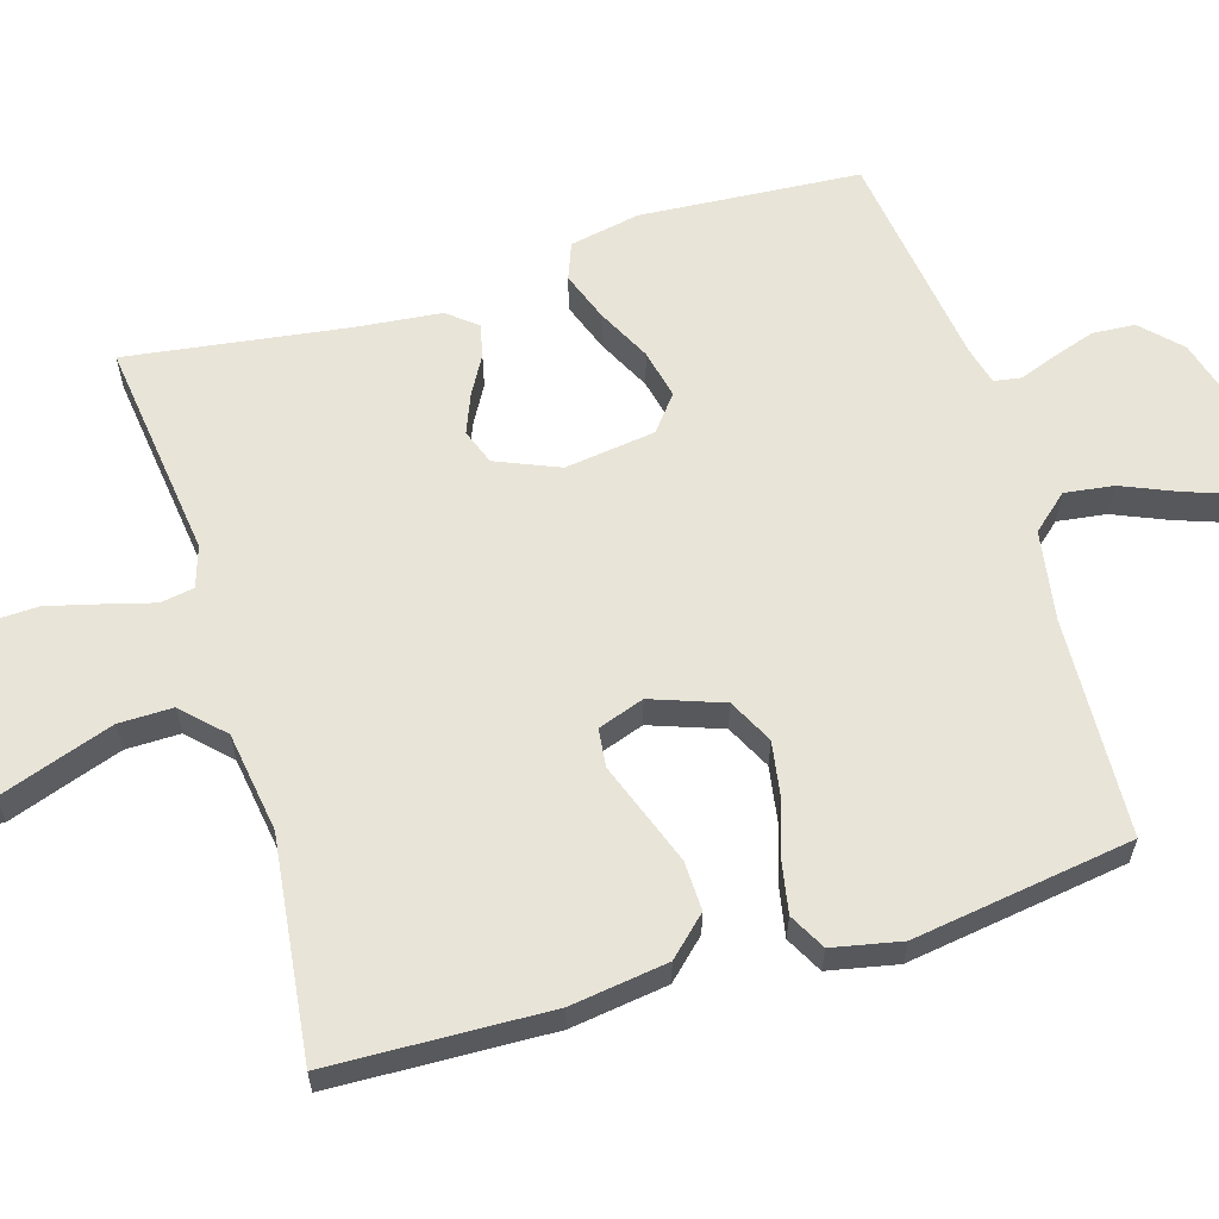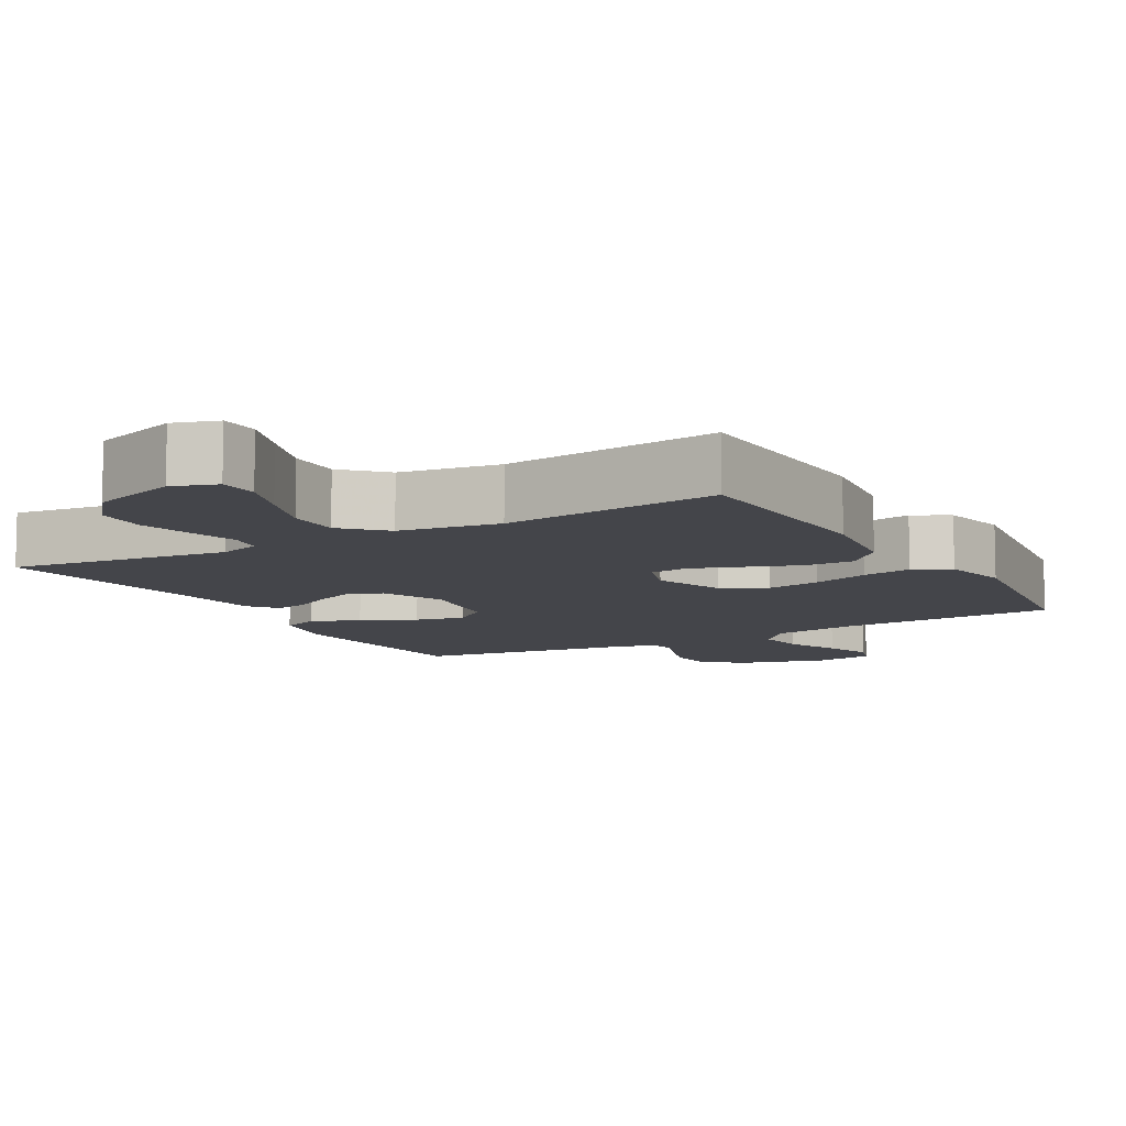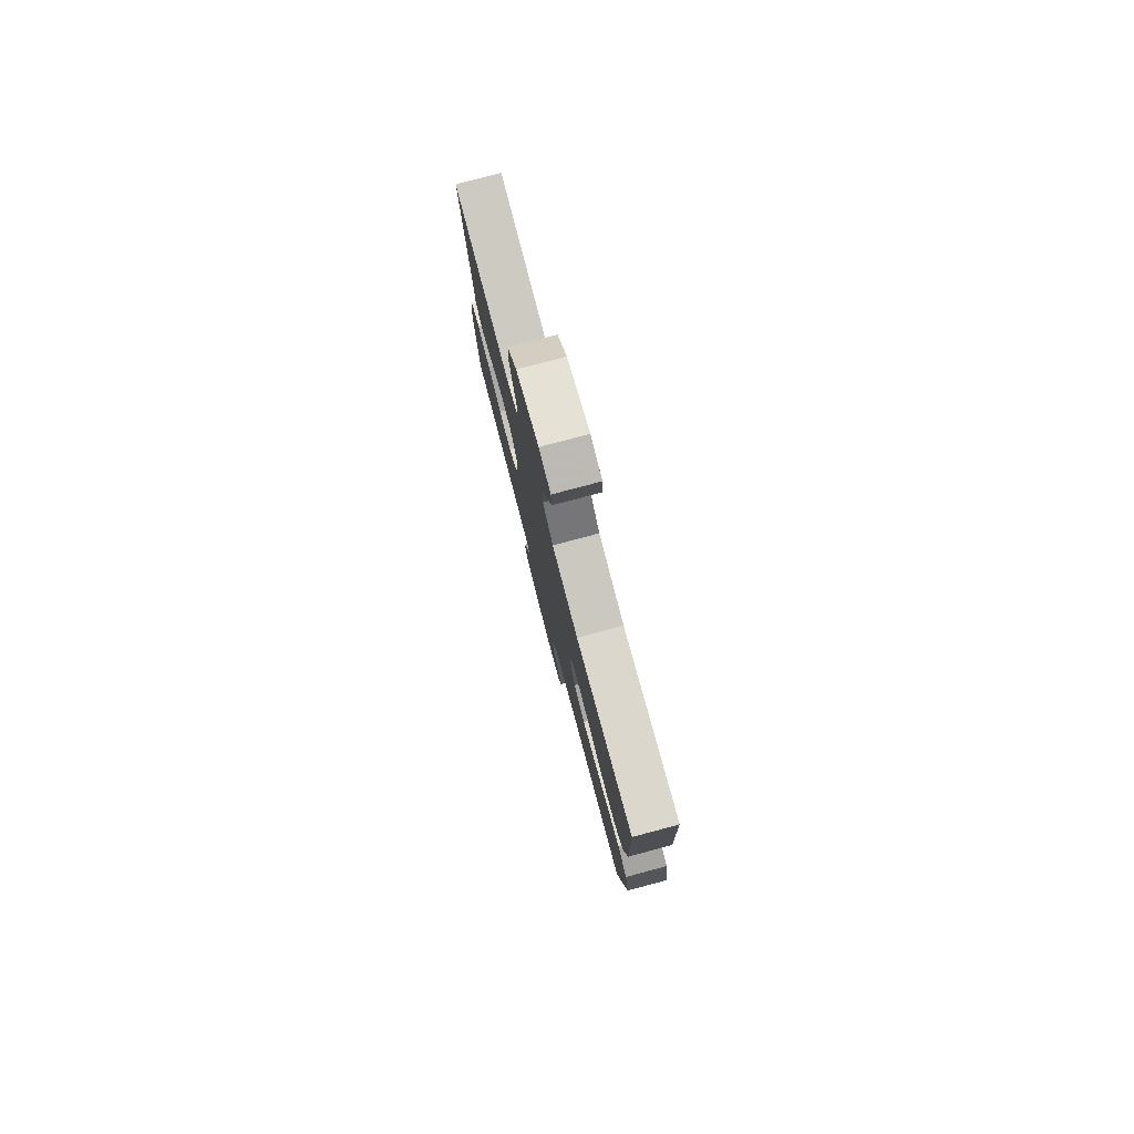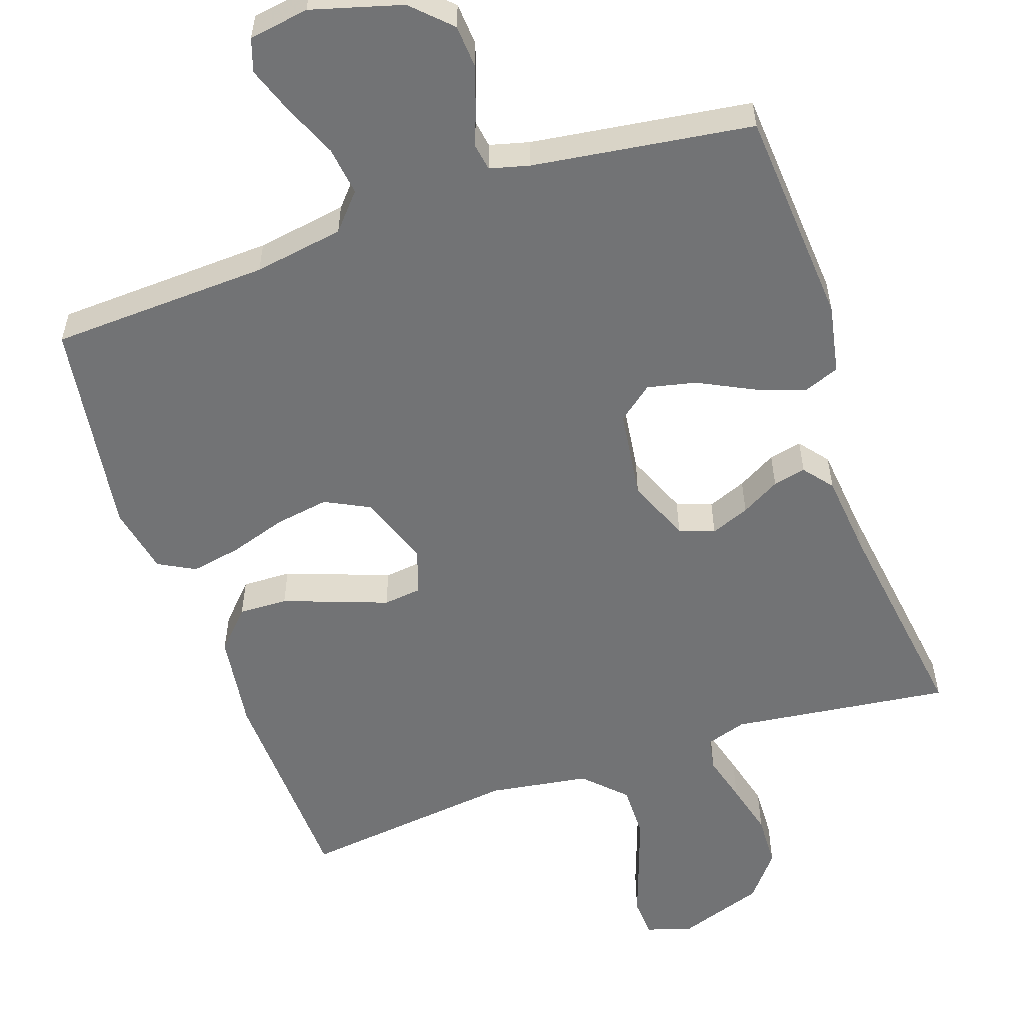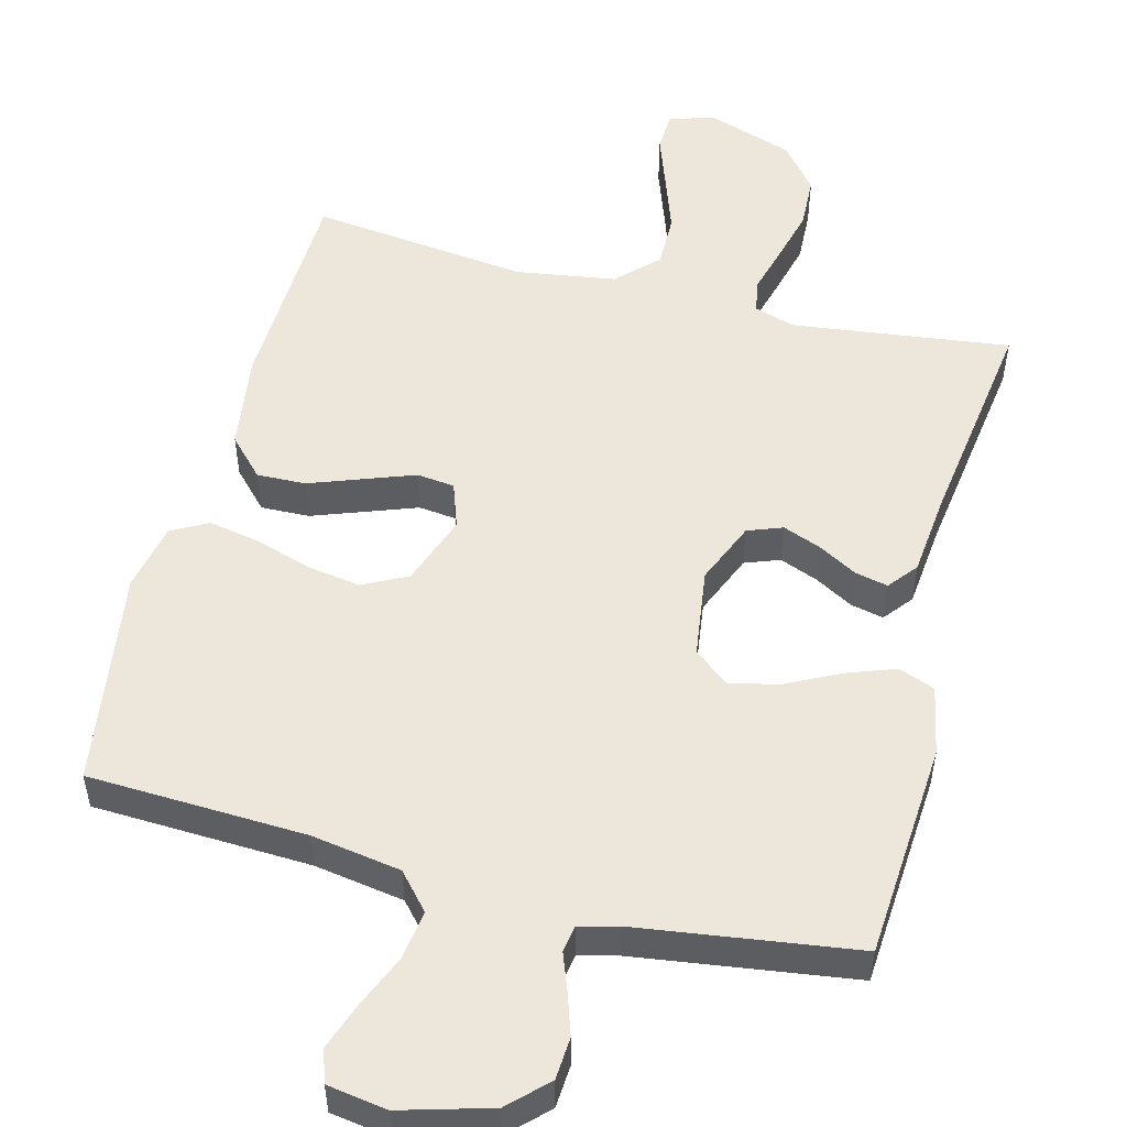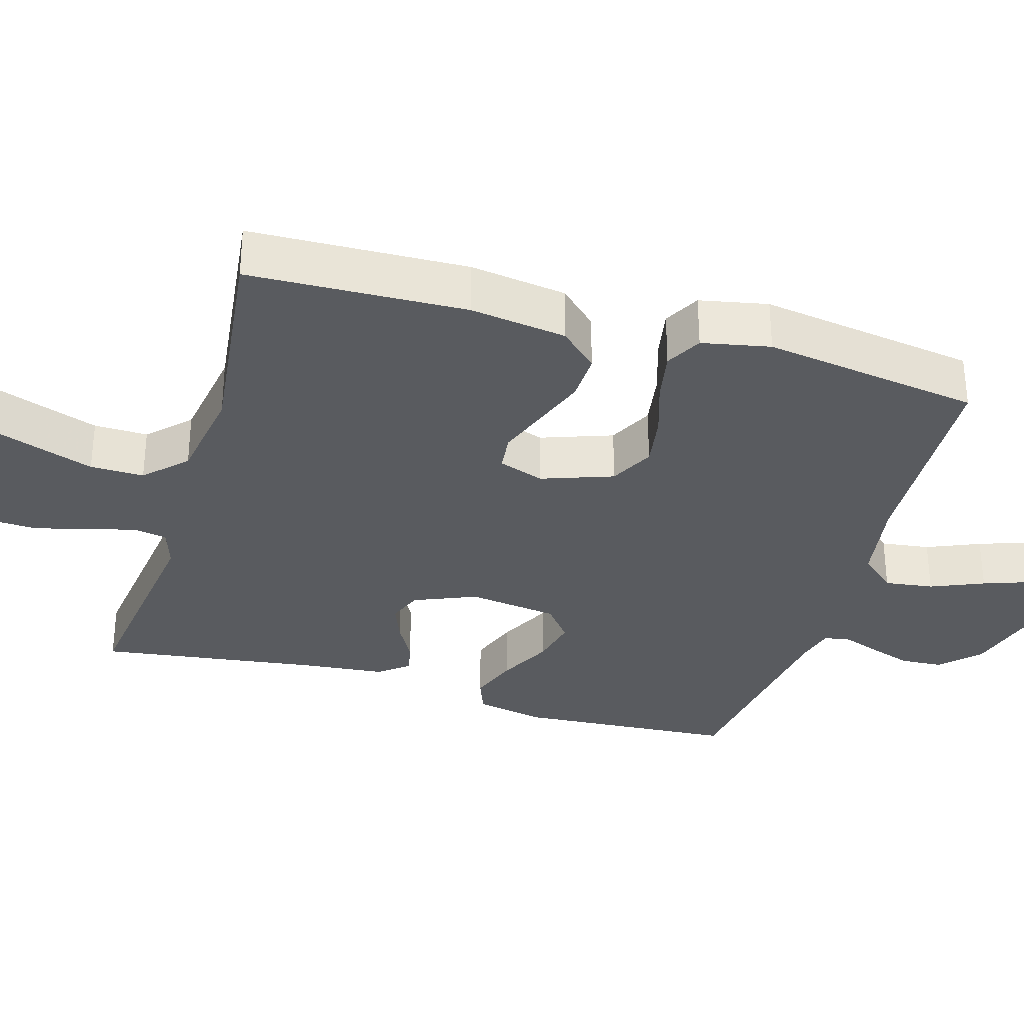
<metadata>
{"format":"obj","ext":"obj","renderer":"f3d","projection":"perspective","resolution":1024,"background":"white","views":[{"elev":61.3,"azim":73.3,"up":"+Y"},{"elev":-9.3,"azim":29.8,"up":"+Y"},{"elev":79.5,"azim":75.1,"up":"+Z"},{"elev":-55.8,"azim":-161.0,"up":"+Y"},{"elev":52.3,"azim":-165.5,"up":"+Y"},{"elev":-32.7,"azim":73.6,"up":"+Y"}]}
</metadata>
<code>
v 0.5 0.07 -0.5
v 0.2 0.07 -0.513
v 0.077 0.07 -0.533
v 0.034 0.07 -0.582
v 0.043 0.07 -0.649
v 0.074 0.07 -0.722
v 0.097 0.07 -0.787
v 0.082 0.07 -0.832
v 0 0.07 -0.845
v -0.123 0.07 -0.81
v -0.174 0.07 -0.76
v -0.178 0.07 -0.702
v -0.159 0.07 -0.644
v -0.14 0.07 -0.593
v -0.146 0.07 -0.556
v -0.2 0.07 -0.542
v -0.5 0.07 -0.5
v -0.521 0.07 -0.2
v -0.502 0.07 -0.104
v -0.452 0.07 -0.085
v -0.384 0.07 -0.11
v -0.311 0.07 -0.147
v -0.244 0.07 -0.162
v -0.196 0.07 -0.124
v -0.179 0.07 0
v -0.215 0.07 0.086
v -0.263 0.07 0.104
v -0.316 0.07 0.083
v -0.369 0.07 0.053
v -0.414 0.07 0.043
v -0.446 0.07 0.083
v -0.458 0.07 0.2
v -0.5 0.07 0.5
v -0.2 0.07 0.462
v -0.144 0.07 0.48
v -0.136 0.07 0.526
v -0.154 0.07 0.592
v -0.173 0.07 0.666
v -0.17 0.07 0.739
v -0.12 0.07 0.801
v 0 0.07 0.842
v 0.061 0.07 0.822
v 0.064 0.07 0.768
v 0.038 0.07 0.694
v 0.01 0.07 0.613
v 0.009 0.07 0.539
v 0.063 0.07 0.485
v 0.2 0.07 0.464
v 0.5 0.07 0.5
v 0.51 0.07 0.2
v 0.491 0.07 0.067
v 0.442 0.07 0.015
v 0.375 0.07 0.017
v 0.301 0.07 0.044
v 0.233 0.07 0.069
v 0.181 0.07 0.063
v 0.159 0.07 0
v 0.194 0.07 -0.098
v 0.255 0.07 -0.129
v 0.329 0.07 -0.117
v 0.407 0.07 -0.092
v 0.476 0.07 -0.079
v 0.526 0.07 -0.106
v 0.545 0.07 -0.2
v 0.5 0 -0.5
v 0.2 0 -0.513
v 0.077 0 -0.533
v 0.034 0 -0.582
v 0.043 0 -0.649
v 0.074 0 -0.722
v 0.097 0 -0.787
v 0.082 0 -0.832
v 0 0 -0.845
v -0.123 0 -0.81
v -0.174 0 -0.76
v -0.178 0 -0.702
v -0.159 0 -0.644
v -0.14 0 -0.593
v -0.146 0 -0.556
v -0.2 0 -0.542
v -0.5 0 -0.5
v -0.521 0 -0.2
v -0.502 0 -0.104
v -0.452 0 -0.085
v -0.384 0 -0.11
v -0.311 0 -0.147
v -0.244 0 -0.162
v -0.196 0 -0.124
v -0.179 0 0
v -0.215 0 0.086
v -0.263 0 0.104
v -0.316 0 0.083
v -0.369 0 0.053
v -0.414 0 0.043
v -0.446 0 0.083
v -0.458 0 0.2
v -0.5 0 0.5
v -0.2 0 0.462
v -0.144 0 0.48
v -0.136 0 0.526
v -0.154 0 0.592
v -0.173 0 0.666
v -0.17 0 0.739
v -0.12 0 0.801
v 0 0 0.842
v 0.061 0 0.822
v 0.064 0 0.768
v 0.038 0 0.694
v 0.01 0 0.613
v 0.009 0 0.539
v 0.063 0 0.485
v 0.2 0 0.464
v 0.5 0 0.5
v 0.51 0 0.2
v 0.491 0 0.067
v 0.442 0 0.015
v 0.375 0 0.017
v 0.301 0 0.044
v 0.233 0 0.069
v 0.181 0 0.063
v 0.159 0 0
v 0.194 0 -0.098
v 0.255 0 -0.129
v 0.329 0 -0.117
v 0.407 0 -0.092
v 0.476 0 -0.079
v 0.526 0 -0.106
v 0.545 0 -0.2
f 63 64 1 2
f 60 61 62 63
f 59 60 63 2
f 58 59 2 3
f 57 58 3 4
f 52 53 54 55
f 50 51 52 55
f 48 49 50 55
f 47 48 55 56
f 46 47 56 57
f 41 42 43 44
f 41 44 45
f 40 41 45 46
f 36 37 38 39
f 36 39 40 46
f 32 33 34
f 32 34 35
f 31 32 35
f 28 29 30 31
f 27 28 31 35
f 26 27 35
f 25 26 35
f 19 20 21 22
f 17 18 19 22
f 16 17 22 23
f 15 16 23 24
f 11 12 13 14
f 9 10 11 14
f 5 6 7 8
f 5 8 9 14
f 36 46 57 4
f 25 35 36 4
f 14 15 24 25
f 4 5 14 25
f 66 65 128 127
f 127 126 125 124
f 66 127 124 123
f 67 66 123 122
f 68 67 122 121
f 119 118 117 116
f 119 116 115 114
f 119 114 113 112
f 120 119 112 111
f 121 120 111 110
f 108 107 106 105
f 109 108 105
f 110 109 105 104
f 103 102 101 100
f 110 104 103 100
f 98 97 96
f 99 98 96
f 99 96 95
f 95 94 93 92
f 99 95 92 91
f 99 91 90
f 99 90 89
f 86 85 84 83
f 86 83 82 81
f 87 86 81 80
f 88 87 80 79
f 78 77 76 75
f 78 75 74 73
f 72 71 70 69
f 78 73 72 69
f 68 121 110 100
f 68 100 99 89
f 89 88 79 78
f 89 78 69 68
f 1 65 66 2
f 2 66 67 3
f 3 67 68 4
f 4 68 69 5
f 5 69 70 6
f 6 70 71 7
f 7 71 72 8
f 8 72 73 9
f 9 73 74 10
f 10 74 75 11
f 11 75 76 12
f 12 76 77 13
f 13 77 78 14
f 14 78 79 15
f 15 79 80 16
f 16 80 81 17
f 17 81 82 18
f 18 82 83 19
f 19 83 84 20
f 20 84 85 21
f 21 85 86 22
f 22 86 87 23
f 23 87 88 24
f 24 88 89 25
f 25 89 90 26
f 26 90 91 27
f 27 91 92 28
f 28 92 93 29
f 29 93 94 30
f 30 94 95 31
f 31 95 96 32
f 32 96 97 33
f 33 97 98 34
f 34 98 99 35
f 35 99 100 36
f 36 100 101 37
f 37 101 102 38
f 38 102 103 39
f 39 103 104 40
f 40 104 105 41
f 41 105 106 42
f 42 106 107 43
f 43 107 108 44
f 44 108 109 45
f 45 109 110 46
f 46 110 111 47
f 47 111 112 48
f 48 112 113 49
f 49 113 114 50
f 50 114 115 51
f 51 115 116 52
f 52 116 117 53
f 53 117 118 54
f 54 118 119 55
f 55 119 120 56
f 56 120 121 57
f 57 121 122 58
f 58 122 123 59
f 59 123 124 60
f 60 124 125 61
f 61 125 126 62
f 62 126 127 63
f 63 127 128 64
f 64 128 65 1

</code>
